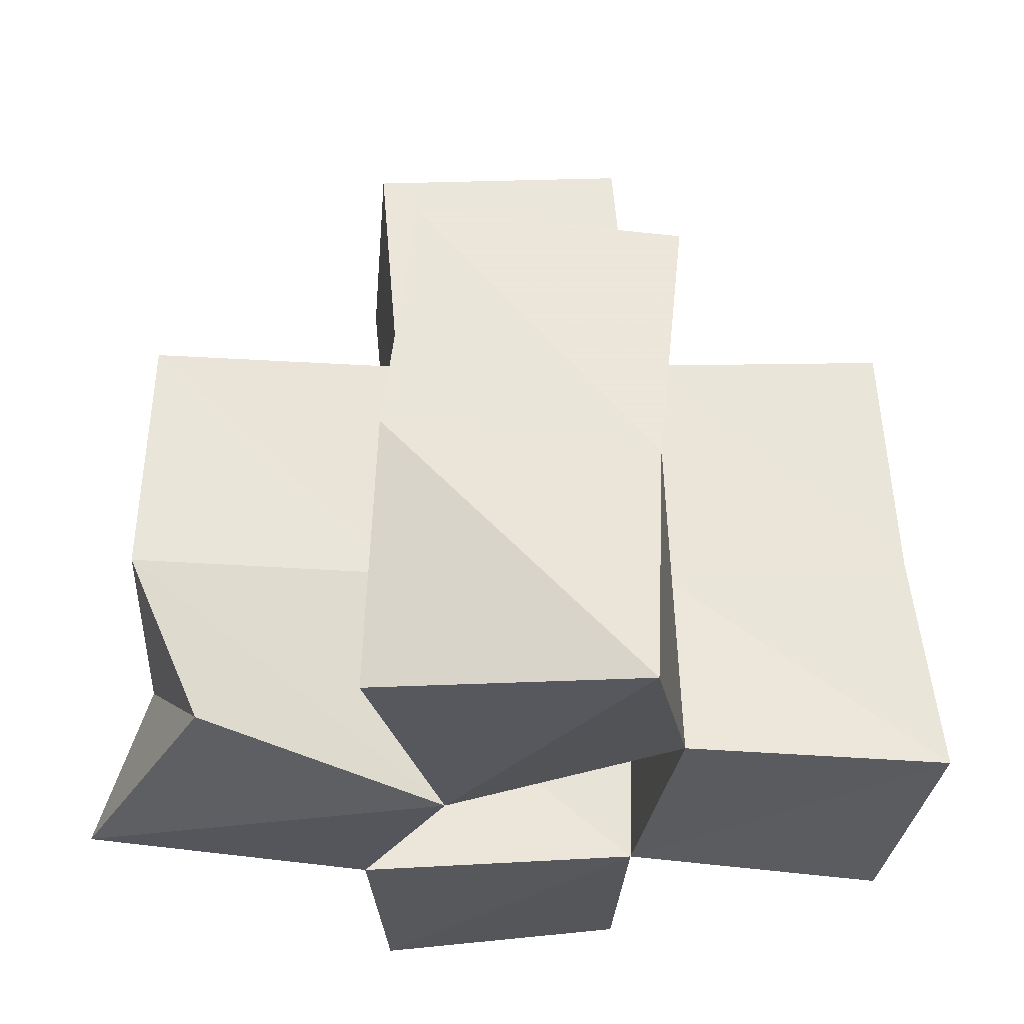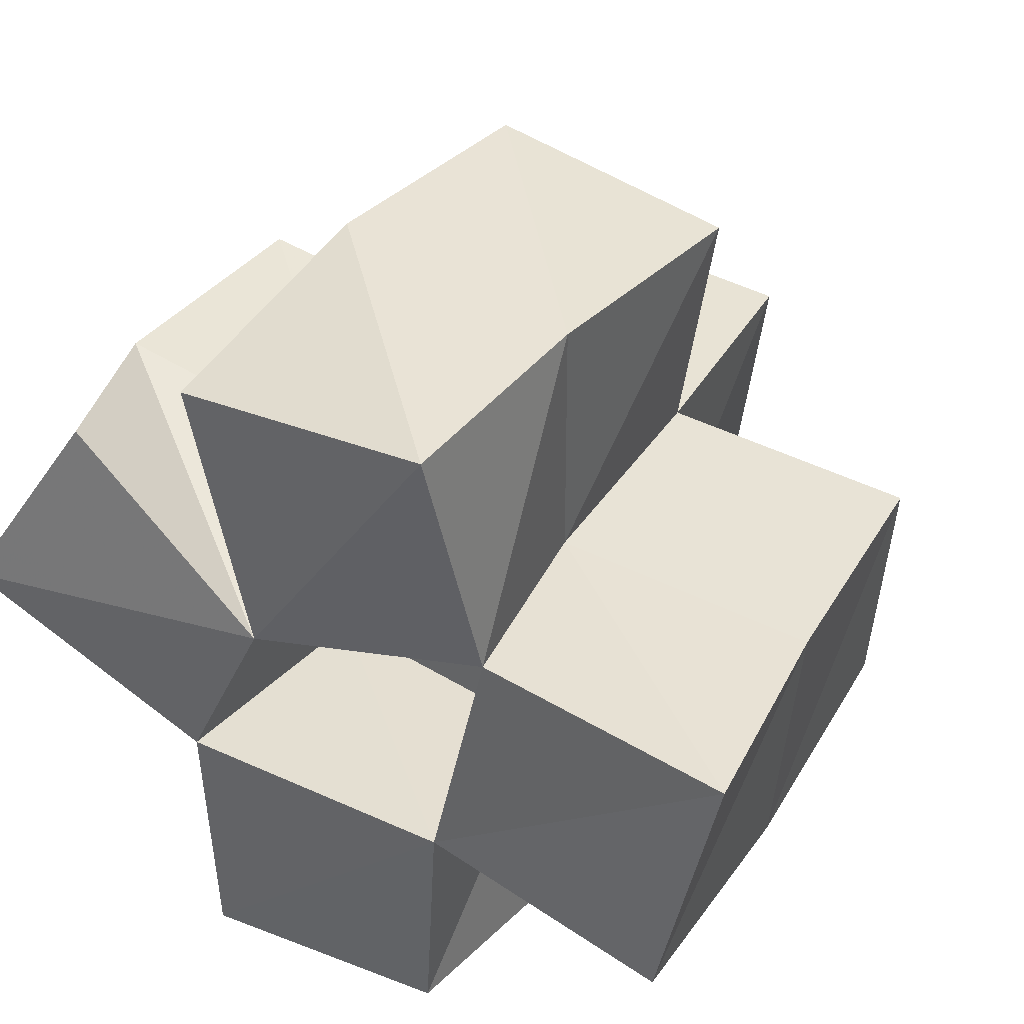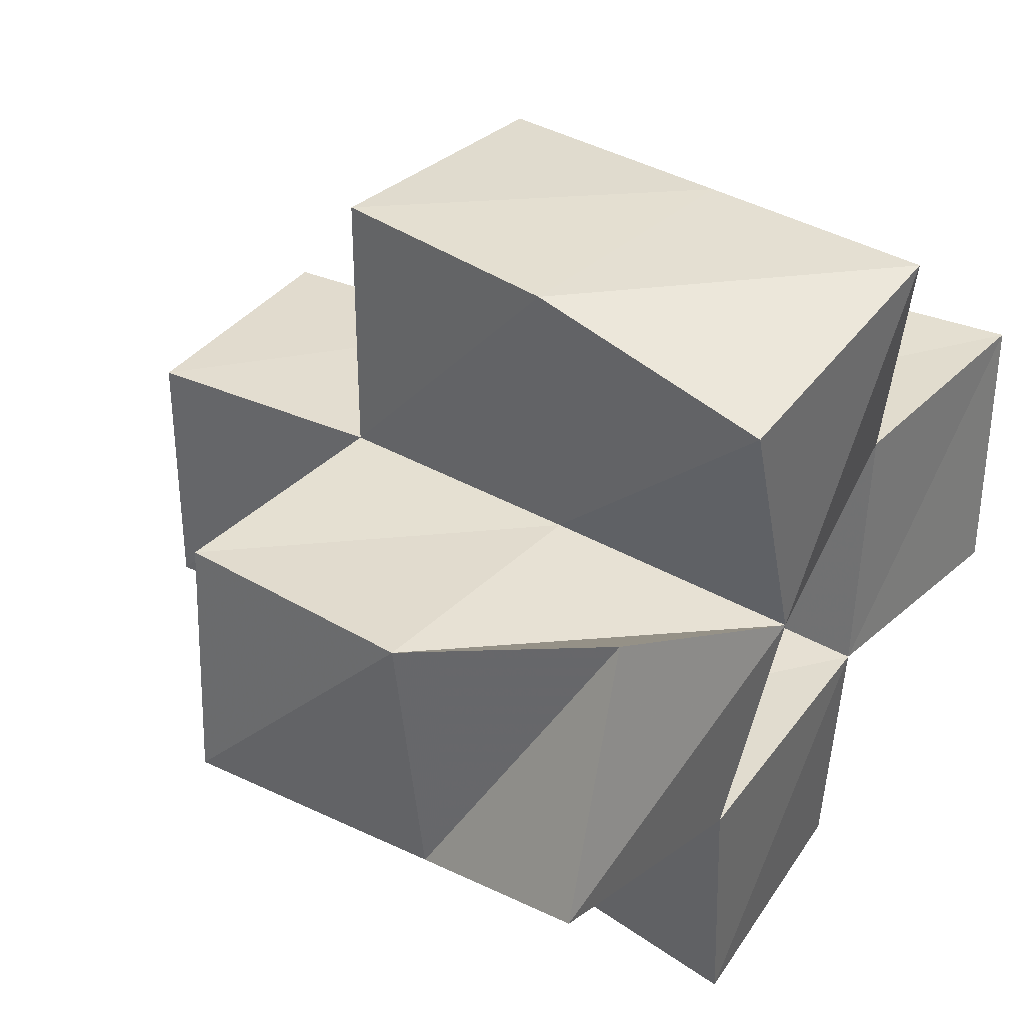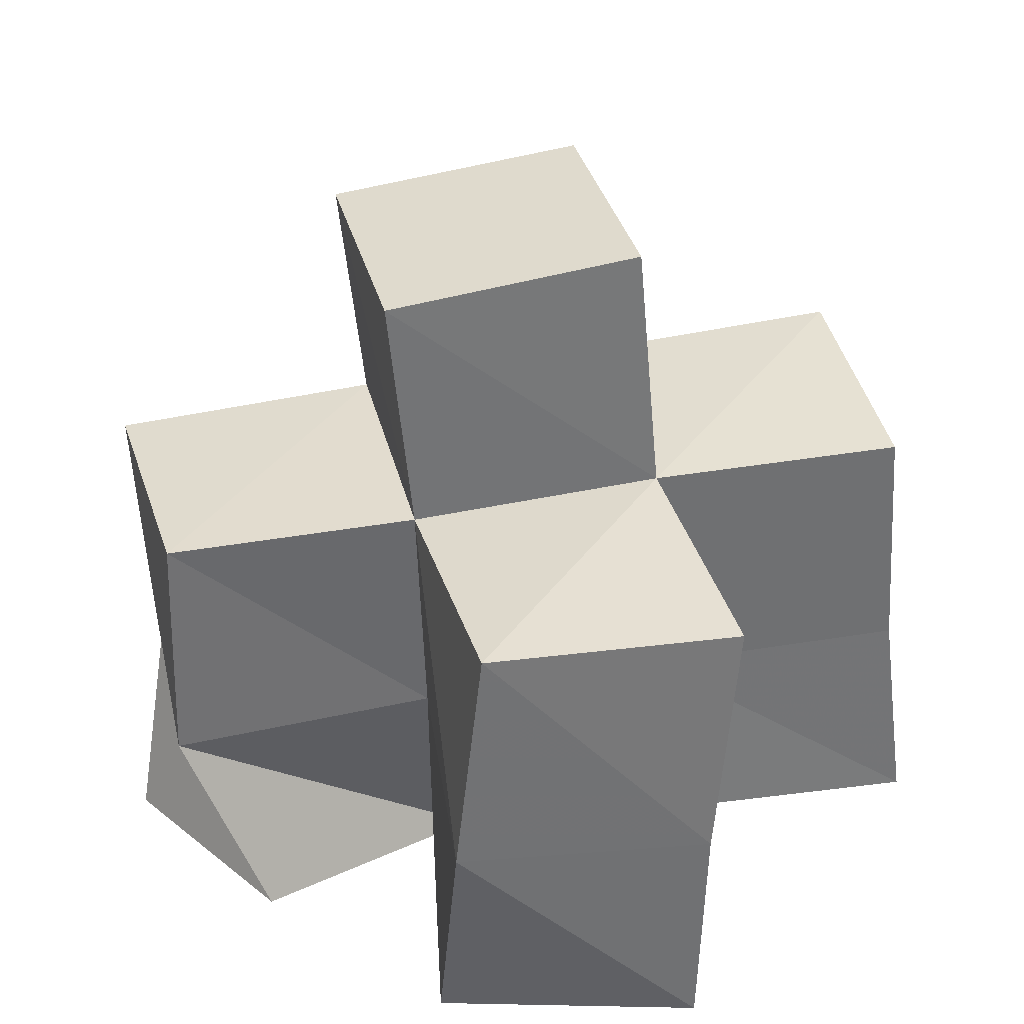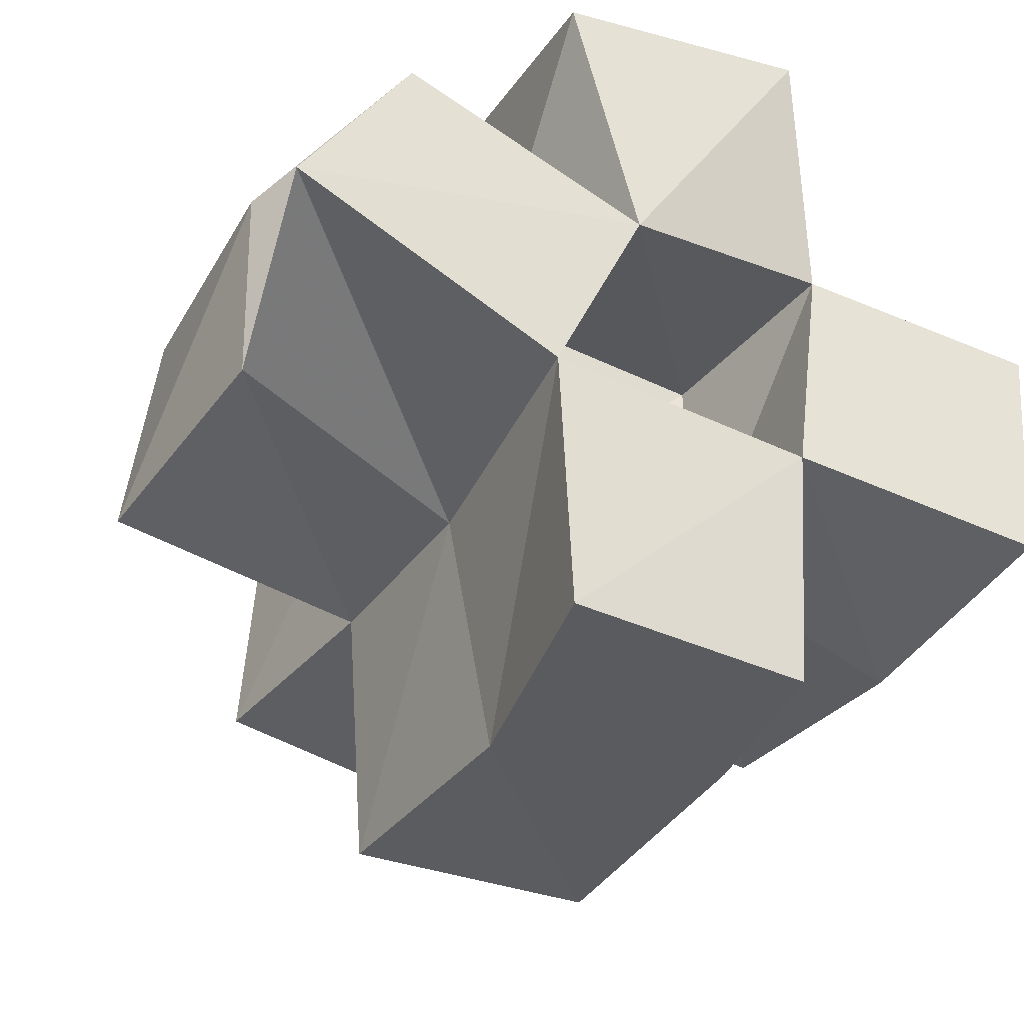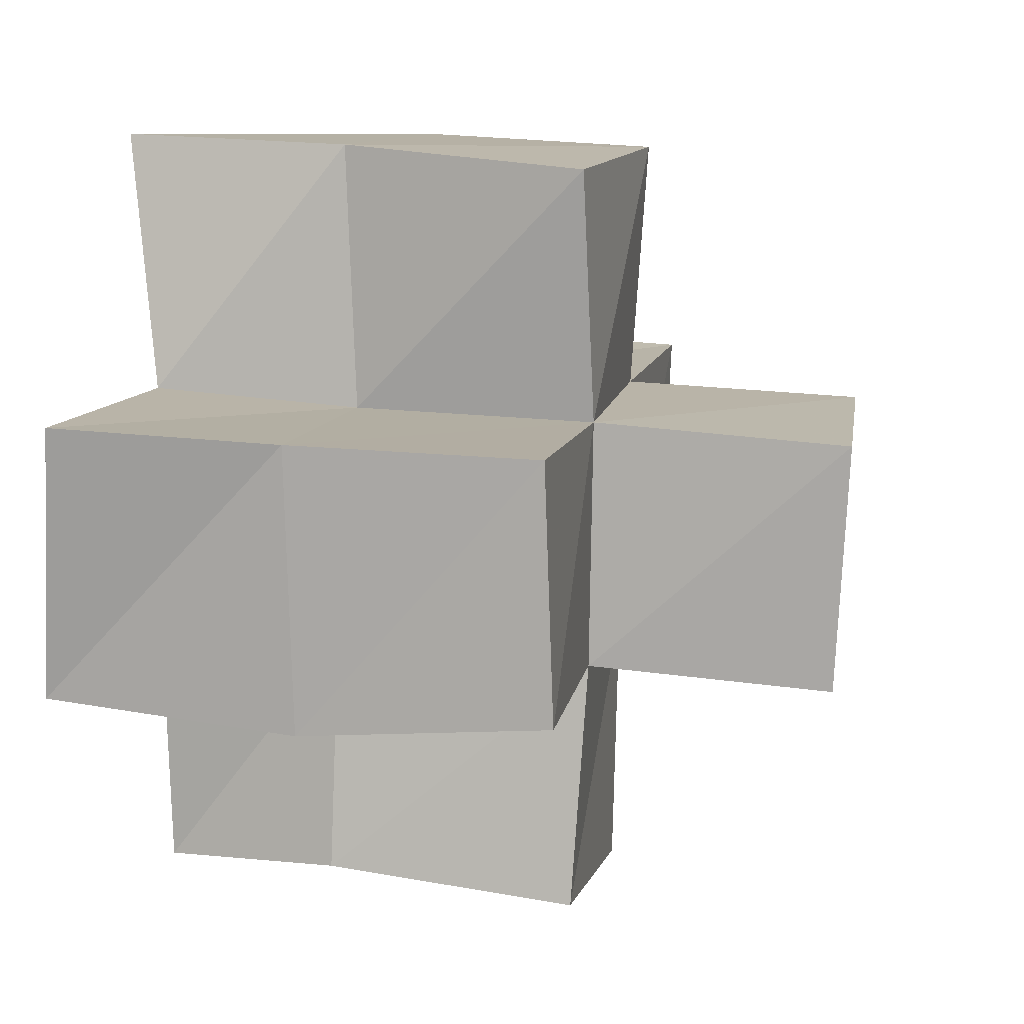
<metadata>
{"format":"obj","ext":"obj","renderer":"f3d","projection":"perspective","resolution":1024,"background":"white","views":[{"elev":-27.5,"azim":0.9,"up":"+Y"},{"elev":41.7,"azim":31.2,"up":"+Z"},{"elev":41.1,"azim":-54.2,"up":"+Z"},{"elev":37.9,"azim":-8.5,"up":"+Y"},{"elev":-35.4,"azim":-29.1,"up":"+Z"},{"elev":8.1,"azim":103.3,"up":"+Z"}]}
</metadata>
<code>
v 0.5308 0.1043 0.1085
v 0.5383 0.1415 0.1102
v 0.534 0.1036 0.1588
v 0.5352 0.1424 0.1565
v 0.4811 0.1 0.1069
v 0.4877 0.1415 0.1021
v 0.479 0.1007 0.1595
v 0.4826 0.1491 0.154
v 0.5847 0.1 0.1531
v 0.5841 0.1492 0.1483
v 0.5938 0.1053 0.2057
v 0.5885 0.1488 0.2032
v 0.5432 0.1075 0.2086
v 0.537 0.1476 0.2049
v 0.4971 0.1 0.1986
v 0.4879 0.1459 0.2068
v 0.4257 0.1 0.181
v 0.4335 0.1383 0.1651
v 0.4516 0.1081 0.2241
v 0.4356 0.1459 0.2137
v 0.5362 0.1 0.2593
v 0.5379 0.1457 0.2571
v 0.4843 0.1018 0.2517
v 0.4871 0.1508 0.2595
v 0.5353 0.1912 0.1044
v 0.5331 0.1943 0.1536
v 0.4856 0.1901 0.1022
v 0.482 0.1908 0.1546
v 0.5823 0.1979 0.1517
v 0.5856 0.1969 0.2014
v 0.5358 0.1957 0.203
v 0.4863 0.1937 0.2067
v 0.4302 0.1908 0.1621
v 0.4373 0.1943 0.2111
v 0.5428 0.1949 0.2523
v 0.4928 0.1985 0.2567
v 0.5273 0.2426 0.1494
v 0.5319 0.246 0.1991
v 0.4774 0.2382 0.1543
v 0.4822 0.2417 0.204
f 1 2 4
f 3 1 4
f 2 6 8
f 4 2 8
f 6 5 7
f 8 6 7
f 5 1 3
f 7 5 3
f 8 7 3
f 4 8 3
f 2 1 5
f 6 2 5
f 9 10 12
f 11 9 12
f 10 4 14
f 12 10 14
f 4 3 13
f 14 4 13
f 3 9 11
f 13 3 11
f 14 13 11
f 12 14 11
f 10 9 3
f 4 10 3
f 7 8 16
f 15 7 16
f 8 18 20
f 16 8 20
f 18 17 19
f 20 18 19
f 17 7 15
f 19 17 15
f 20 19 15
f 16 20 15
f 8 7 17
f 18 8 17
f 13 14 22
f 21 13 22
f 14 16 24
f 22 14 24
f 16 15 23
f 24 16 23
f 15 13 21
f 23 15 21
f 24 23 21
f 22 24 21
f 14 13 15
f 16 14 15
f 2 25 26
f 4 2 26
f 25 27 28
f 26 25 28
f 27 6 8
f 28 27 8
f 6 2 4
f 8 6 4
f 28 8 4
f 26 28 4
f 25 2 6
f 27 25 6
f 10 29 30
f 12 10 30
f 29 26 31
f 30 29 31
f 26 4 14
f 31 26 14
f 4 10 12
f 14 4 12
f 31 14 12
f 30 31 12
f 29 10 4
f 26 29 4
f 8 28 32
f 16 8 32
f 28 33 34
f 32 28 34
f 33 18 20
f 34 33 20
f 18 8 16
f 20 18 16
f 34 20 16
f 32 34 16
f 28 8 18
f 33 28 18
f 14 31 35
f 22 14 35
f 31 32 36
f 35 31 36
f 32 16 24
f 36 32 24
f 16 14 22
f 24 16 22
f 36 24 22
f 35 36 22
f 31 14 16
f 32 31 16
f 4 26 31
f 14 4 31
f 26 28 32
f 31 26 32
f 28 8 16
f 32 28 16
f 8 4 14
f 16 8 14
f 32 16 14
f 31 32 14
f 26 4 8
f 28 26 8
f 26 37 38
f 31 26 38
f 37 39 40
f 38 37 40
f 39 28 32
f 40 39 32
f 28 26 31
f 32 28 31
f 40 32 31
f 38 40 31
f 37 26 28
f 39 37 28

</code>
